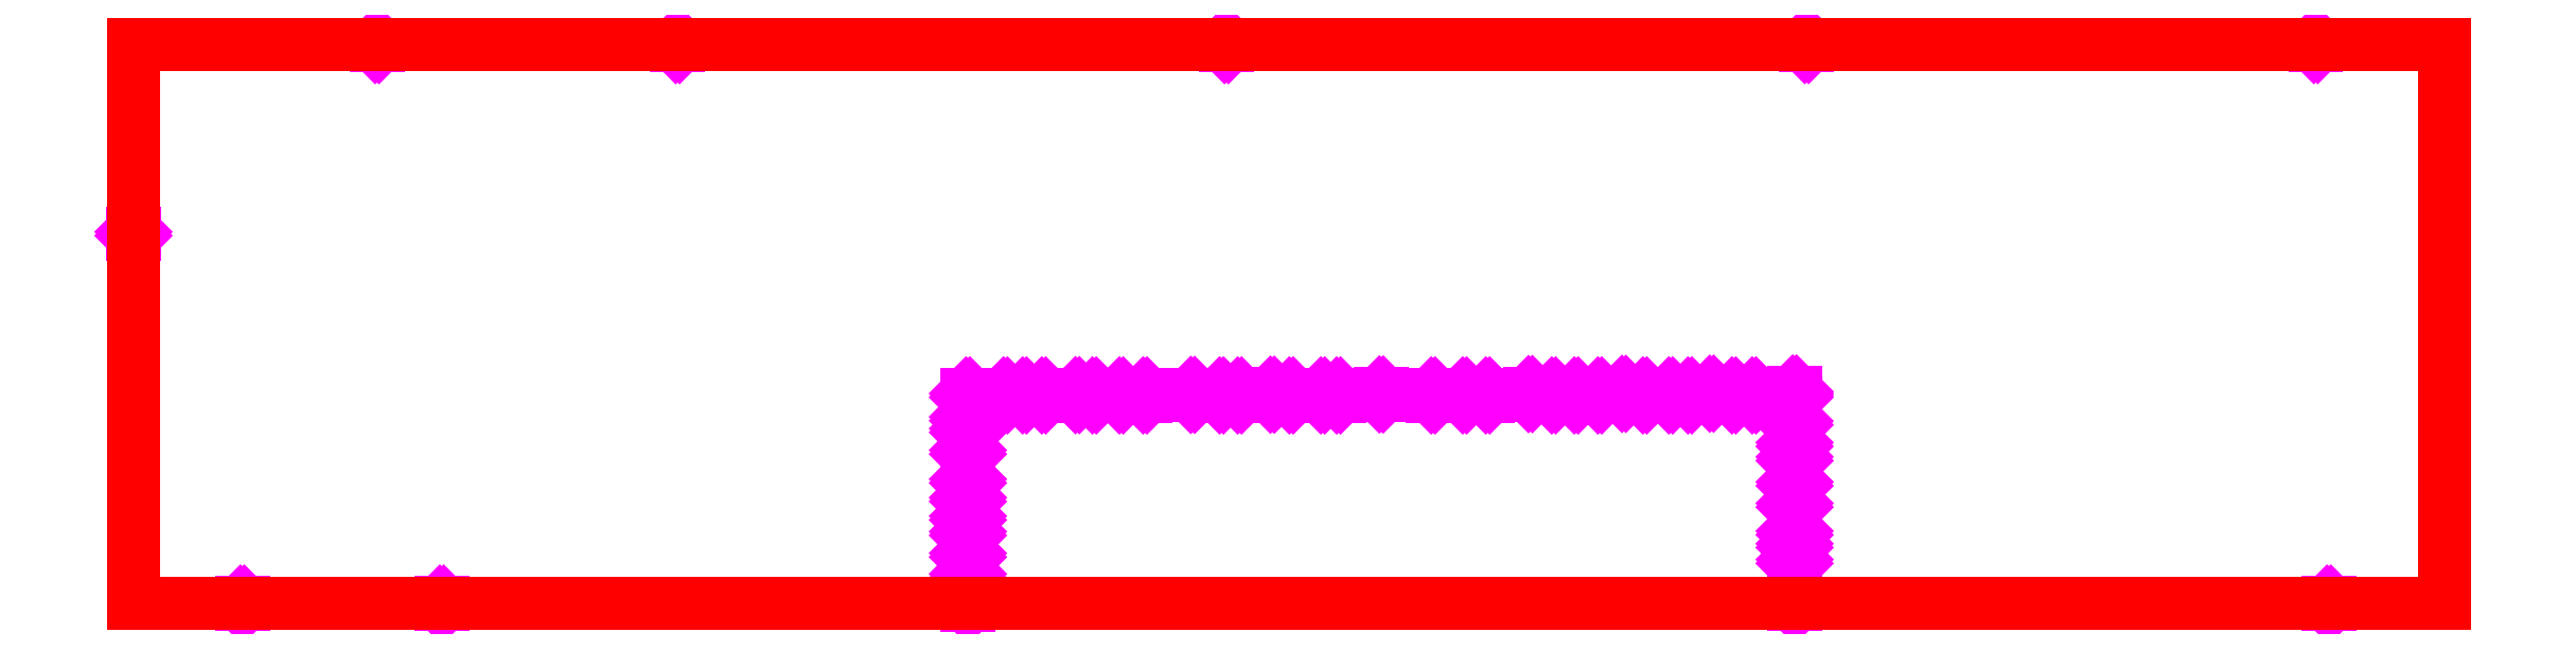
<metadata>
{"format":"dxf","ext":"dxf","renderer":"ezdxf+matplotlib","layout":"modelspace","background":"white","min_lineweight":24,"dpi":150}
</metadata>
<code>
0
SECTION
2
ENTITIES
0
POINT
8
PANELS
10
126.4
20
292.7
30
0
0
POINT
8
PANELS
10
282.4
20
292.7
30
0
0
POINT
8
PANELS
10
0
20
194.9
30
0
0
POINT
8
PANELS
10
56.51
20
3
30
0
0
POINT
8
PANELS
10
160
20
3
30
0
0
POINT
8
PANELS
10
567.2
20
292.8
30
0
0
POINT
8
PANELS
10
868.3
20
292.8
30
0
0
POINT
8
PANELS
10
1132
20
292.8
30
0
0
POINT
8
PANELS
10
1139
20
3
30
0
0
POINT
8
PANELS
10
433
20
2.777
30
0
0
POINT
8
PANELS
10
433
20
111
30
0
0
POINT
8
PANELS
10
862
20
112
30
0
0
POINT
8
PANELS
10
862
20
3
30
0
0
POINT
8
PANELS
10
489.8
20
111.1
30
0
0
POINT
8
PANELS
10
433
20
57
30
0
0
POINT
8
PANELS
10
549.7
20
111.3
30
0
0
POINT
8
PANELS
10
591
20
111.4
30
0
0
POINT
8
PANELS
10
647.5
20
111.5
30
0
0
POINT
8
PANELS
10
724.9
20
111.7
30
0
0
POINT
8
PANELS
10
773.4
20
111.8
30
0
0
POINT
8
PANELS
10
819
20
111.9
30
0
0
POINT
8
PANELS
10
862
20
78.12
30
0
0
POINT
8
PANELS
10
862
20
39.62
30
0
0
POINT
8
PANELS
10
462.4
20
111
30
0
0
POINT
8
PANELS
10
472.4
20
111
30
0
0
POINT
8
PANELS
10
452.5
20
111
30
0
0
POINT
8
PANELS
10
512.6
20
111
30
0
0
POINT
8
PANELS
10
498.6
20
111
30
0
0
POINT
8
PANELS
10
524.9
20
111
30
0
0
POINT
8
PANELS
10
564.6
20
111
30
0
0
POINT
8
PANELS
10
574
20
111
30
0
0
POINT
8
PANELS
10
617.2
20
111
30
0
0
POINT
8
PANELS
10
625.4
20
111
30
0
0
POINT
8
PANELS
10
600.8
20
111
30
0
0
POINT
8
PANELS
10
674.4
20
111
30
0
0
POINT
8
PANELS
10
702.8
20
111
30
0
0
POINT
8
PANELS
10
690.8
20
111
30
0
0
POINT
8
PANELS
10
737
20
111
30
0
0
POINT
8
PANELS
10
748.7
20
111
30
0
0
POINT
8
PANELS
10
760.9
20
111
30
0
0
POINT
8
PANELS
10
784.3
20
111
30
0
0
POINT
8
PANELS
10
797.8
20
111
30
0
0
POINT
8
PANELS
10
807.7
20
111
30
0
0
POINT
8
PANELS
10
830.5
20
111
30
0
0
POINT
8
PANELS
10
841
20
111
30
0
0
POINT
8
PANELS
10
862
20
111
30
0
0
POINT
8
PANELS
10
862
20
85.56
30
0
0
POINT
8
PANELS
10
862
20
96.69
30
0
0
POINT
8
PANELS
10
862
20
65.12
30
0
0
POINT
8
PANELS
10
862
20
54.06
30
0
0
POINT
8
PANELS
10
862
20
33.06
30
0
0
POINT
8
PANELS
10
862
20
24.88
30
0
0
POINT
8
PANELS
10
862
20
9.063
30
0
0
POINT
8
PANELS
10
433
20
98.88
30
0
0
POINT
8
PANELS
10
433
20
92.81
30
0
0
POINT
8
PANELS
10
433
20
81.56
30
0
0
POINT
8
PANELS
10
433
20
47.37
30
0
0
POINT
8
PANELS
10
433
20
66.56
30
0
0
POINT
8
PANELS
10
433
20
28.12
30
0
0
POINT
8
PANELS
10
433
20
39.38
30
0
0
POINT
8
PANELS
10
433
20
17.38
30
0
0
POINT
8
PANELS
10
433
20
10.38
30
0
0
LINE
8
BOUNDARY
10
1199
20
292.8
30
0
11
1199
21
3
31
0
0
LINE
8
BOUNDARY
10
1199
20
3
30
0
11
0
21
3
31
0
0
LINE
8
BOUNDARY
10
0
20
3
30
0
11
0
21
292.8
31
0
0
LINE
8
BOUNDARY
10
0
20
292.8
30
0
11
1199
21
292.8
31
0
0
VIEWPORT
8
0
348
1CF2
10
17.75
20
11.25
30
0
40
45.67
41
22.77
68
     2
69
     1
12
17.75
22
11.25
13
0
23
0
14
12
24
12
15
120
25
120
16
0
26
0
36
1
17
0
27
0
37
0
42
50
43
0
44
0
45
22.77
50
0
51
0
72
 10000
90
    32800
1

281
     0
71
     1
74
     0
110
0
120
0
130
0
111
1
121
0
131
0
112
0
122
1
132
0
79
     0
146
0
170
     0
61
     5
348
1CF2
292
     1
282
     1
141
0
142
0
63
   250
421
  3355443
0
VIEWPORT
360
25FC
8
Defpoints
348
1CF2
10
8.875
20
11.25
30
0
40
17.75
41
22.5
68
     3
69
     2
12
407.3
22
1176
13
0
23
0
14
12
24
12
15
120
25
120
16
-1
26
-1
36
1
17
0
27
0
37
0
42
50
43
0
44
0
45
5208
50
0
51
0
72
 10000
90
    33376
1

281
     0
71
     1
74
     0
110
0
120
0
130
0
111
1
121
0
131
0
112
0
122
1
132
0
79
     0
146
0
170
     0
61
     5
348
1CF2
292
     1
282
     1
141
0
142
0
63
   250
421
  3355443
0
VIEWPORT
360
25FE
8
Defpoints
348
1CF2
10
26.63
20
11.25
30
0
40
17.75
41
22.5
68
     1
69
     3
12
1728
22
1152
13
0
23
0
14
12
24
12
15
120
25
120
16
0
26
0
36
1
17
0
27
0
37
0
42
50
43
0
44
0
45
4430
50
0
51
0
72
 10000
90
    33376
1

281
     0
71
     1
74
     0
110
0
120
0
130
0
111
1
121
0
131
0
112
0
122
1
132
0
79
     1
146
0
170
     0
61
     5
348
1CF2
292
     1
282
     1
141
0
142
0
63
   250
421
  3355443
0
ENDSEC
0
EOF

</code>
